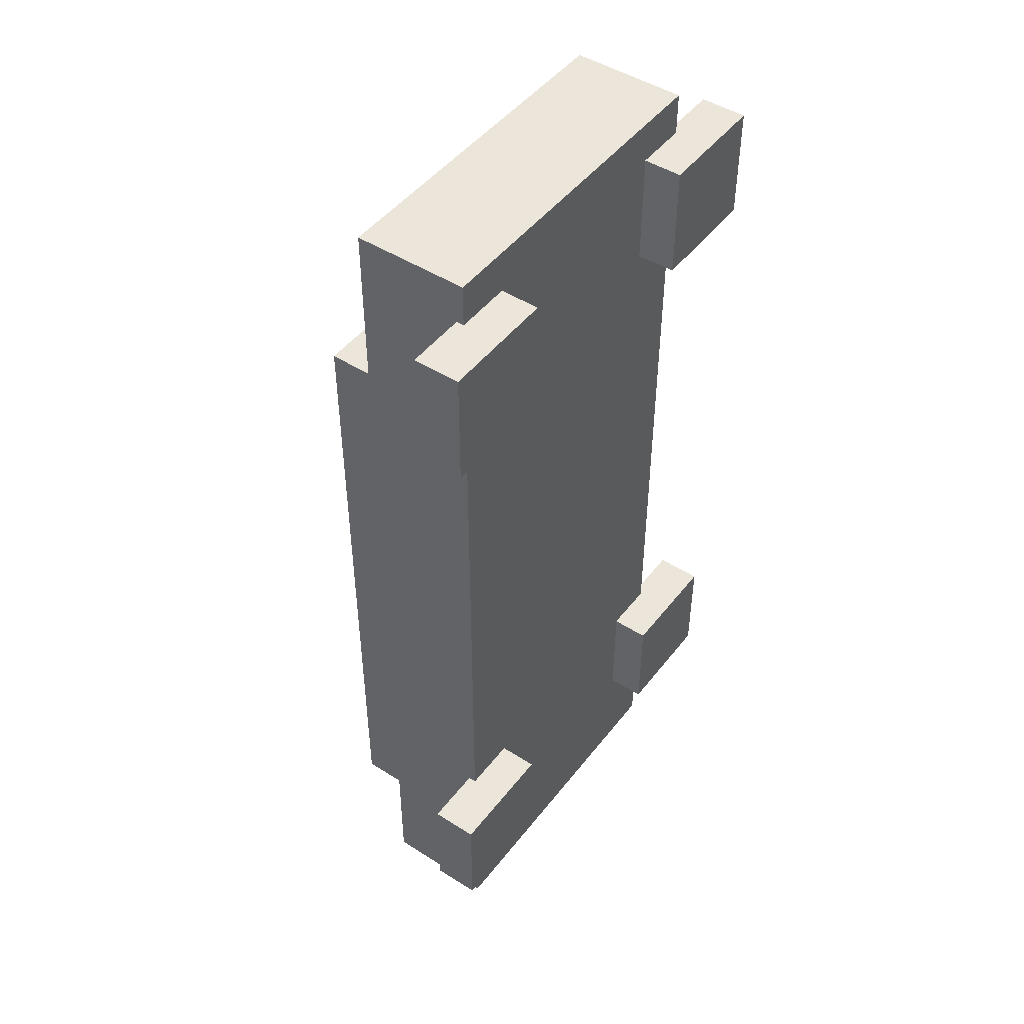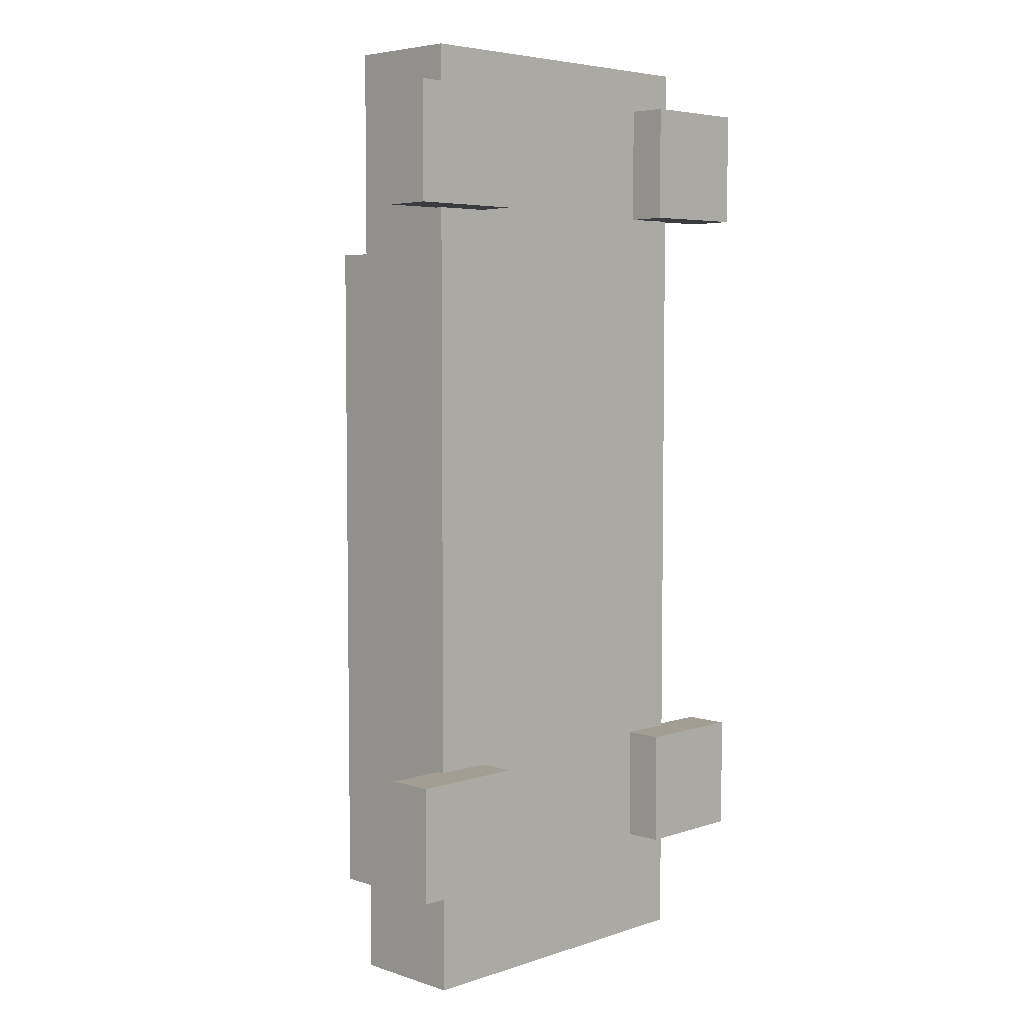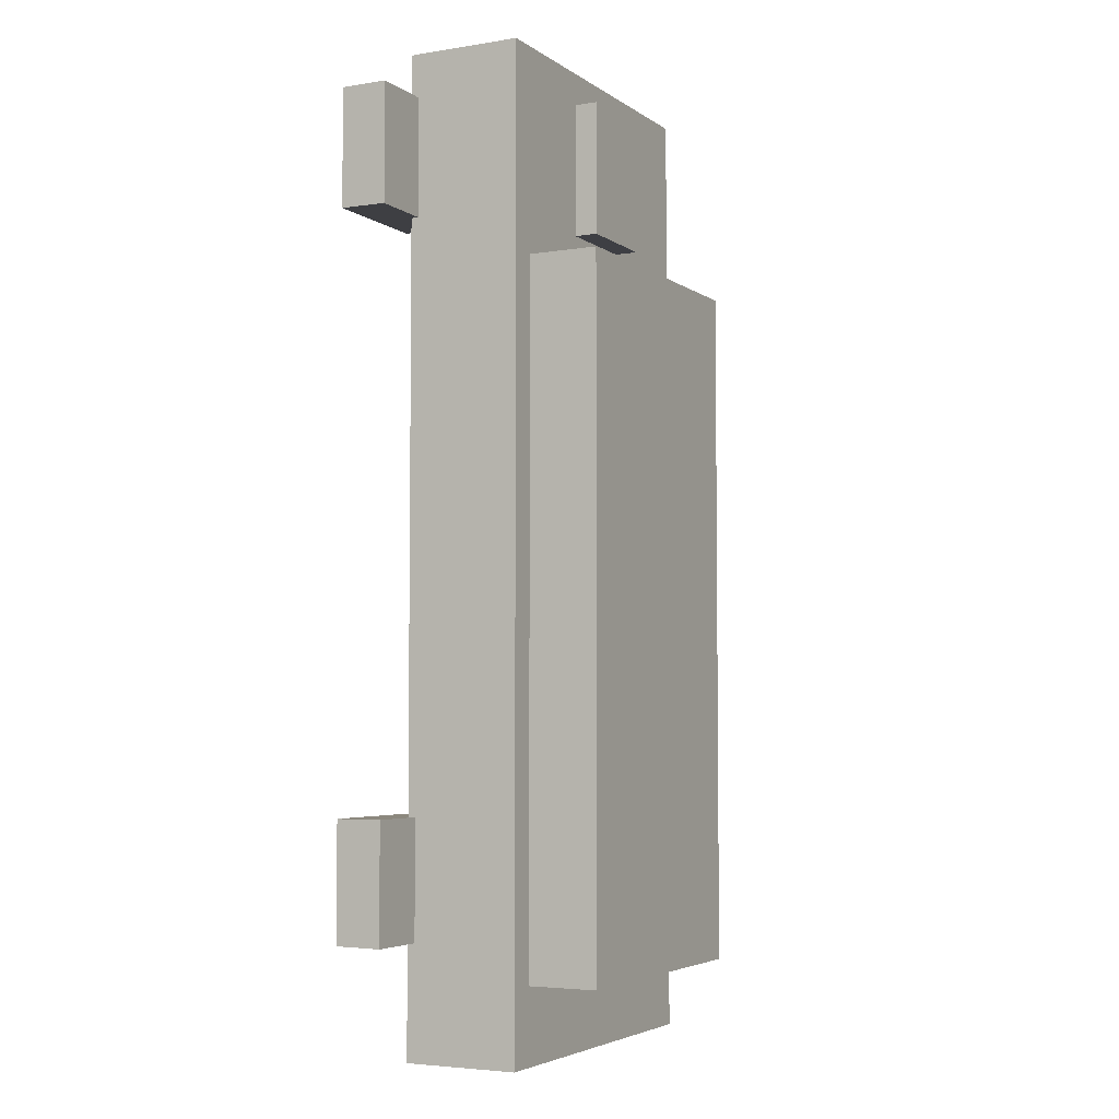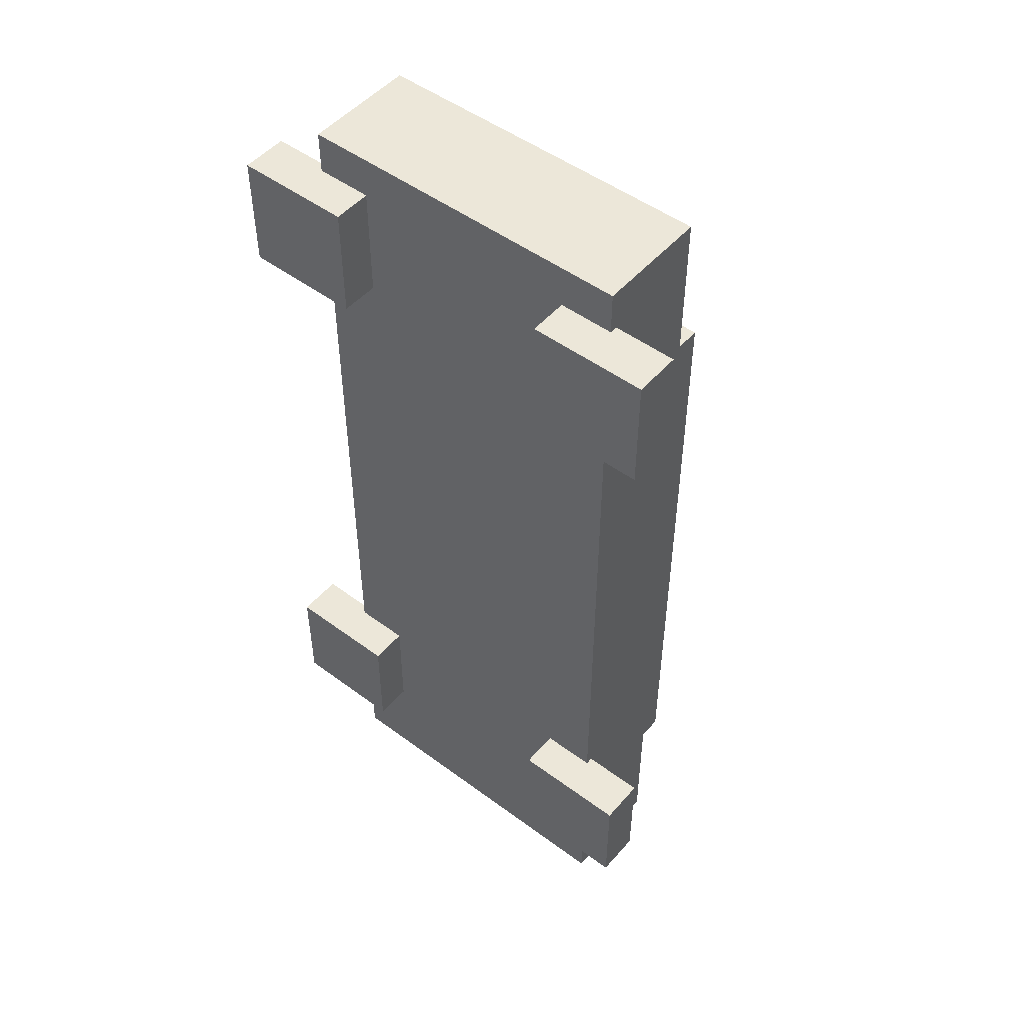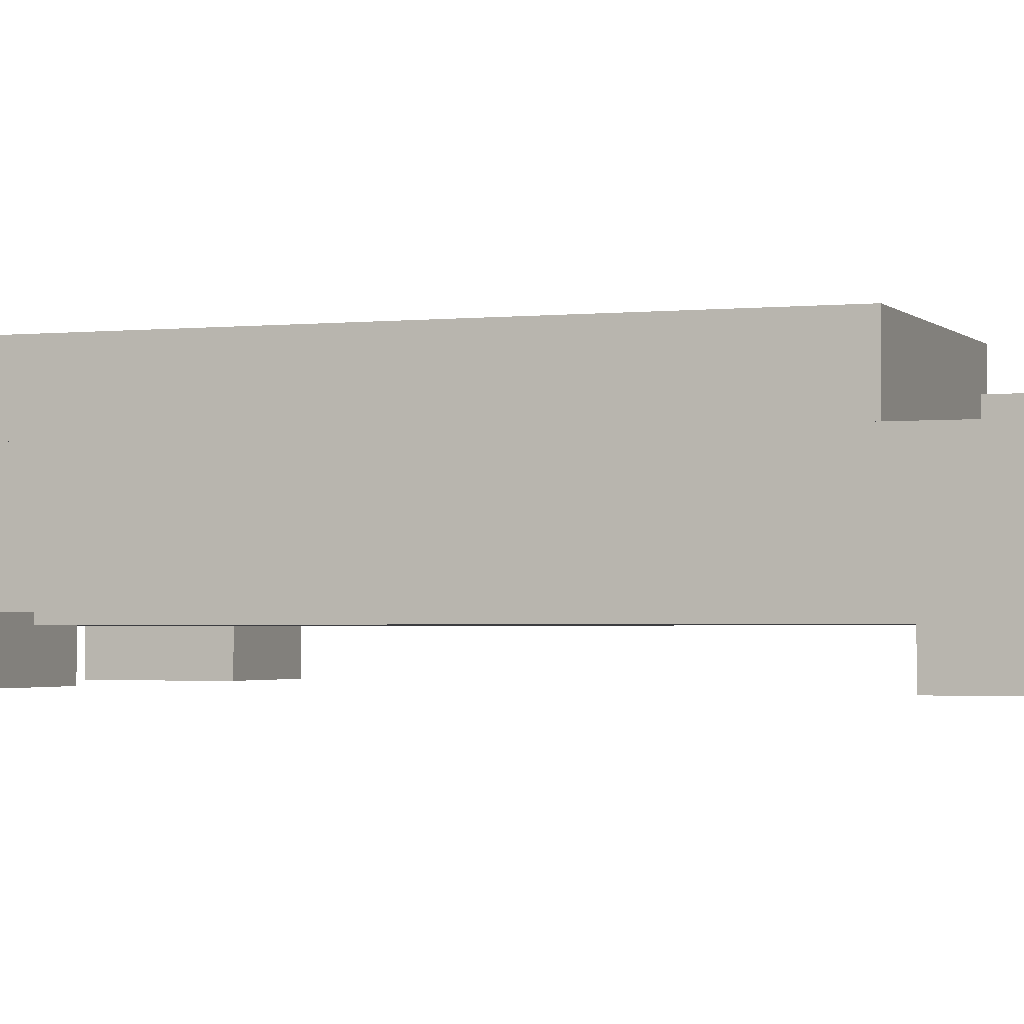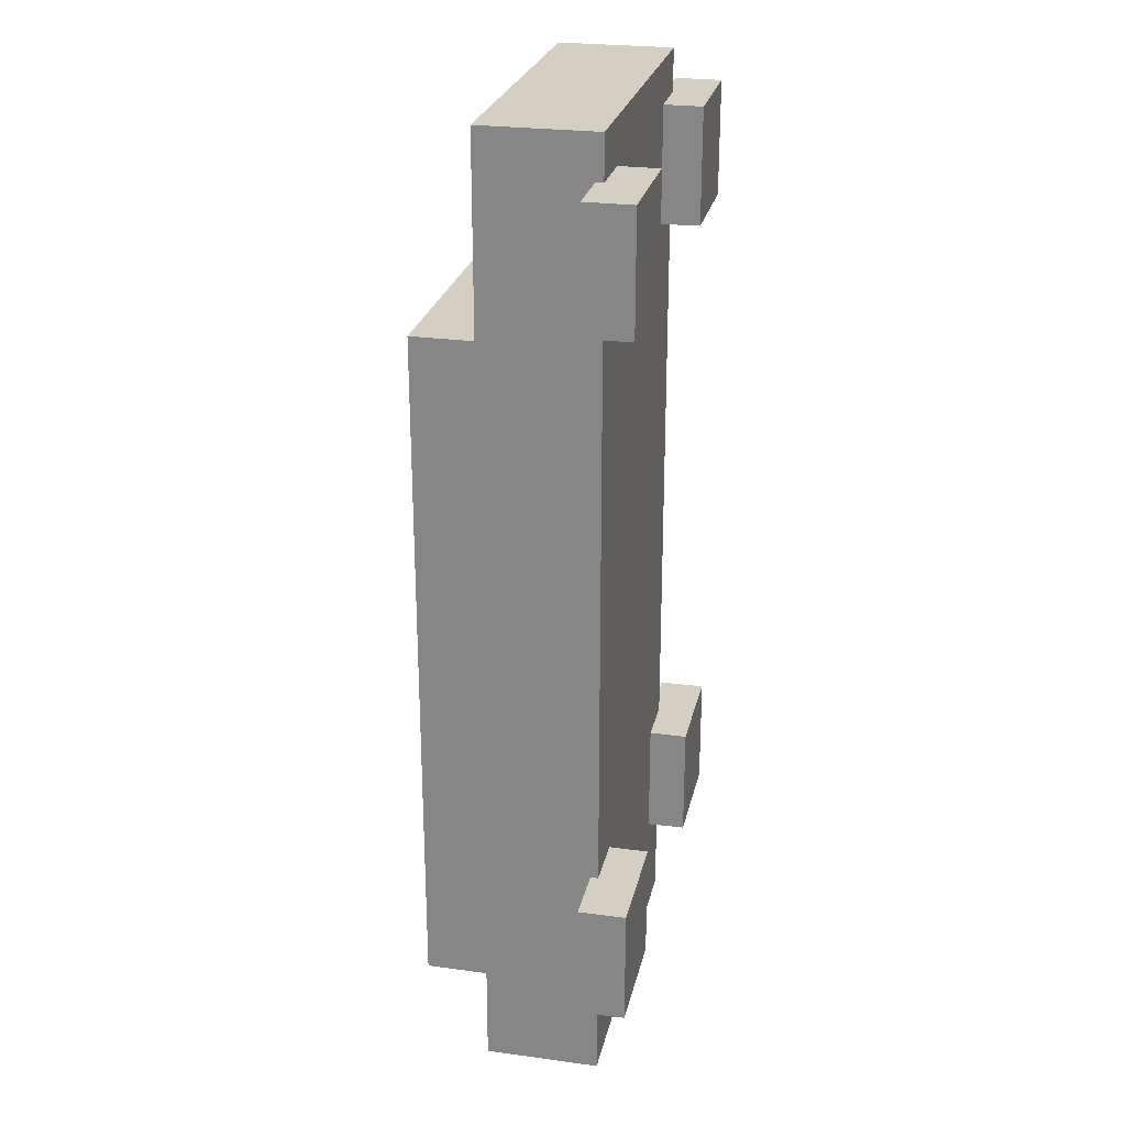
<metadata>
{"format":"obj","ext":"obj","renderer":"f3d","projection":"perspective","resolution":1024,"background":"white","views":[{"elev":47.4,"azim":-54.2,"up":"+Z"},{"elev":5.2,"azim":-45.1,"up":"+Z"},{"elev":-4.4,"azim":117.2,"up":"+Z"},{"elev":49.9,"azim":39.2,"up":"+Z"},{"elev":-2.1,"azim":-69.5,"up":"+Y"},{"elev":25.4,"azim":-77.7,"up":"+Z"}]}
</metadata>
<code>
g limousine_car_mesh
v -0.7791 0.656 -2.406
v -0.779 0.6561 -3.194
v -0.779 0.3442 -3.189
v -0.7791 0.344 -2.406
v 0.7781 0.656 2.222
v 0.7781 0.344 2.222
v 0.778 0.3442 1.439
v 0.778 0.6561 1.435
v 0.7791 0.656 -2.406
v 0.7791 0.344 -2.406
v 0.779 0.3442 -3.189
v 0.779 0.6561 -3.194
v 0.3107 1.526 1.41
v -0.3107 1.526 1.41
v -0.3107 1.329 1.41
v 0.3107 1.329 1.41
v -0.3107 1.329 1.41
v -0.3107 1.526 1.41
v -0.3107 1.526 2.297
v -0.3107 1.329 2.297
v 0.3107 1.526 2.297
v -0.3107 1.526 2.297
v -0.3107 1.526 1.41
v 0.3107 1.526 1.41
v 0.3107 1.329 2.297
v -0.3107 1.329 2.297
v -0.3107 1.526 2.297
v 0.3107 1.526 2.297
v 0.3107 1.329 1.41
v 0.3107 1.329 2.297
v 0.3107 1.526 2.297
v 0.3107 1.526 1.41
v -0.9545 1.371 -3.438
v -0.9545 1.84 -3.438
v -0.9545 1.84 1.16
v -0.9545 1.371 1.16
v 1.142 1.371 -3.937
v -1.157 1.371 -3.937
v -1.157 0.6042 -3.937
v 1.142 0.6042 -3.937
v -1.157 0.6042 2.511
v -1.157 0.6042 -3.937
v -1.157 1.371 -3.937
v -1.157 1.371 2.511
v 1.142 1.371 2.511
v -1.157 1.371 2.511
v -1.157 1.371 -3.937
v 1.142 1.371 -3.937
v 1.142 1.371 2.511
v 1.142 0.6042 2.511
v -1.157 0.6042 2.511
v -1.157 1.371 2.511
v 1.142 0.6042 2.511
v 1.142 0.6042 -3.937
v -1.157 0.6042 -3.937
v -1.157 0.6042 2.511
v 1.142 1.371 -3.937
v 1.142 0.6042 -3.937
v 1.142 0.6042 2.511
v 1.142 1.371 2.511
v 0.9544 1.84 -3.438
v 0.9544 1.84 1.16
v -0.9545 1.84 1.16
v -0.9545 1.84 -3.438
v 0.9546 1.371 1.16
v -0.9545 1.371 1.16
v -0.9545 1.84 1.16
v 0.9544 1.84 1.16
v 0.9544 1.84 -3.438
v -0.9545 1.84 -3.438
v -0.9545 1.371 -3.438
v 0.9544 1.371 -3.438
v 0.9544 1.371 -3.438
v 0.9546 1.371 1.16
v 0.9544 1.84 1.16
v 0.9544 1.84 -3.438
v -0.7781 0.656 2.222
v -0.778 0.6561 1.435
v -0.778 0.3442 1.439
v -0.7781 0.344 2.222
v 0.7791 0.344 -2.406
v 0.7791 0.656 -2.406
v 1.559 0.656 -2.406
v 1.559 0.344 -2.406
v 0.779 0.6561 -3.194
v 1.559 0.6561 -3.191
v 1.559 0.656 -2.406
v 0.7791 0.656 -2.406
v -0.779 0.3442 -3.189
v -1.559 0.3441 -3.187
v -1.559 0.344 -2.406
v -0.7791 0.344 -2.406
v -1.559 0.3441 -3.187
v -0.779 0.3442 -3.189
v -0.779 0.6561 -3.194
v -1.559 0.6561 -3.191
v 0.779 0.3442 -3.189
v 0.7791 0.344 -2.406
v 1.559 0.344 -2.406
v 1.559 0.3441 -3.187
v 1.559 0.3441 -3.187
v 1.559 0.6561 -3.191
v 0.779 0.6561 -3.194
v 0.779 0.3442 -3.189
v -1.558 0.6561 1.437
v -1.558 0.656 2.222
v -1.558 0.344 2.222
v -1.558 0.3441 1.442
v -0.778 0.6561 1.435
v -0.7781 0.656 2.222
v -1.558 0.656 2.222
v -1.558 0.6561 1.437
v -0.7781 0.344 2.222
v -1.558 0.344 2.222
v -1.558 0.656 2.222
v -0.7781 0.656 2.222
v -0.7791 0.344 -2.406
v -1.559 0.344 -2.406
v -1.559 0.656 -2.406
v -0.7791 0.656 -2.406
v -0.779 0.6561 -3.194
v -0.7791 0.656 -2.406
v -1.559 0.656 -2.406
v -1.559 0.6561 -3.191
v -1.558 0.3441 1.442
v -0.778 0.3442 1.439
v -0.778 0.6561 1.435
v -1.558 0.6561 1.437
v -0.778 0.3442 1.439
v -1.558 0.3441 1.442
v -1.558 0.344 2.222
v -0.7781 0.344 2.222
v 1.559 0.6561 -3.191
v 1.559 0.3441 -3.187
v 1.559 0.344 -2.406
v 1.559 0.656 -2.406
v -1.559 0.6561 -3.191
v -1.559 0.656 -2.406
v -1.559 0.344 -2.406
v -1.559 0.3441 -3.187
v 0.7781 0.344 2.222
v 0.7781 0.656 2.222
v 1.558 0.656 2.222
v 1.558 0.344 2.222
v 0.778 0.6561 1.435
v 1.558 0.6561 1.437
v 1.558 0.656 2.222
v 0.7781 0.656 2.222
v 0.778 0.3442 1.439
v 0.7781 0.344 2.222
v 1.558 0.344 2.222
v 1.558 0.3441 1.442
v 1.558 0.3441 1.442
v 1.558 0.6561 1.437
v 0.778 0.6561 1.435
v 0.778 0.3442 1.439
v 1.558 0.6561 1.437
v 1.558 0.3441 1.442
v 1.558 0.344 2.222
v 1.558 0.656 2.222
g limousine_car_mesh_0
f 3 2 1
f 4 3 1
f 7 6 5
f 8 7 5
f 11 10 9
f 12 11 9
f 15 14 13
f 16 15 13
f 19 18 17
f 20 19 17
f 23 22 21
f 24 23 21
f 27 26 25
f 28 27 25
f 31 30 29
f 32 31 29
f 35 34 33
f 36 35 33
f 39 38 37
f 40 39 37
f 43 42 41
f 44 43 41
f 47 46 45
f 48 47 45
f 51 50 49
f 52 51 49
f 55 54 53
f 56 55 53
f 59 58 57
f 60 59 57
f 63 62 61
f 64 63 61
f 67 66 65
f 68 67 65
f 71 70 69
f 72 71 69
f 75 74 73
f 76 75 73
f 79 78 77
f 80 79 77
f 83 82 81
f 84 83 81
f 87 86 85
f 88 87 85
f 91 90 89
f 92 91 89
f 95 94 93
f 96 95 93
f 99 98 97
f 100 99 97
f 103 102 101
f 104 103 101
f 107 106 105
f 108 107 105
f 111 110 109
f 112 111 109
f 115 114 113
f 116 115 113
f 119 118 117
f 120 119 117
f 123 122 121
f 124 123 121
f 127 126 125
f 128 127 125
f 131 130 129
f 132 131 129
f 135 134 133
f 136 135 133
f 139 138 137
f 140 139 137
f 143 142 141
f 144 143 141
f 147 146 145
f 148 147 145
f 151 150 149
f 152 151 149
f 155 154 153
f 156 155 153
f 159 158 157
f 160 159 157

</code>
